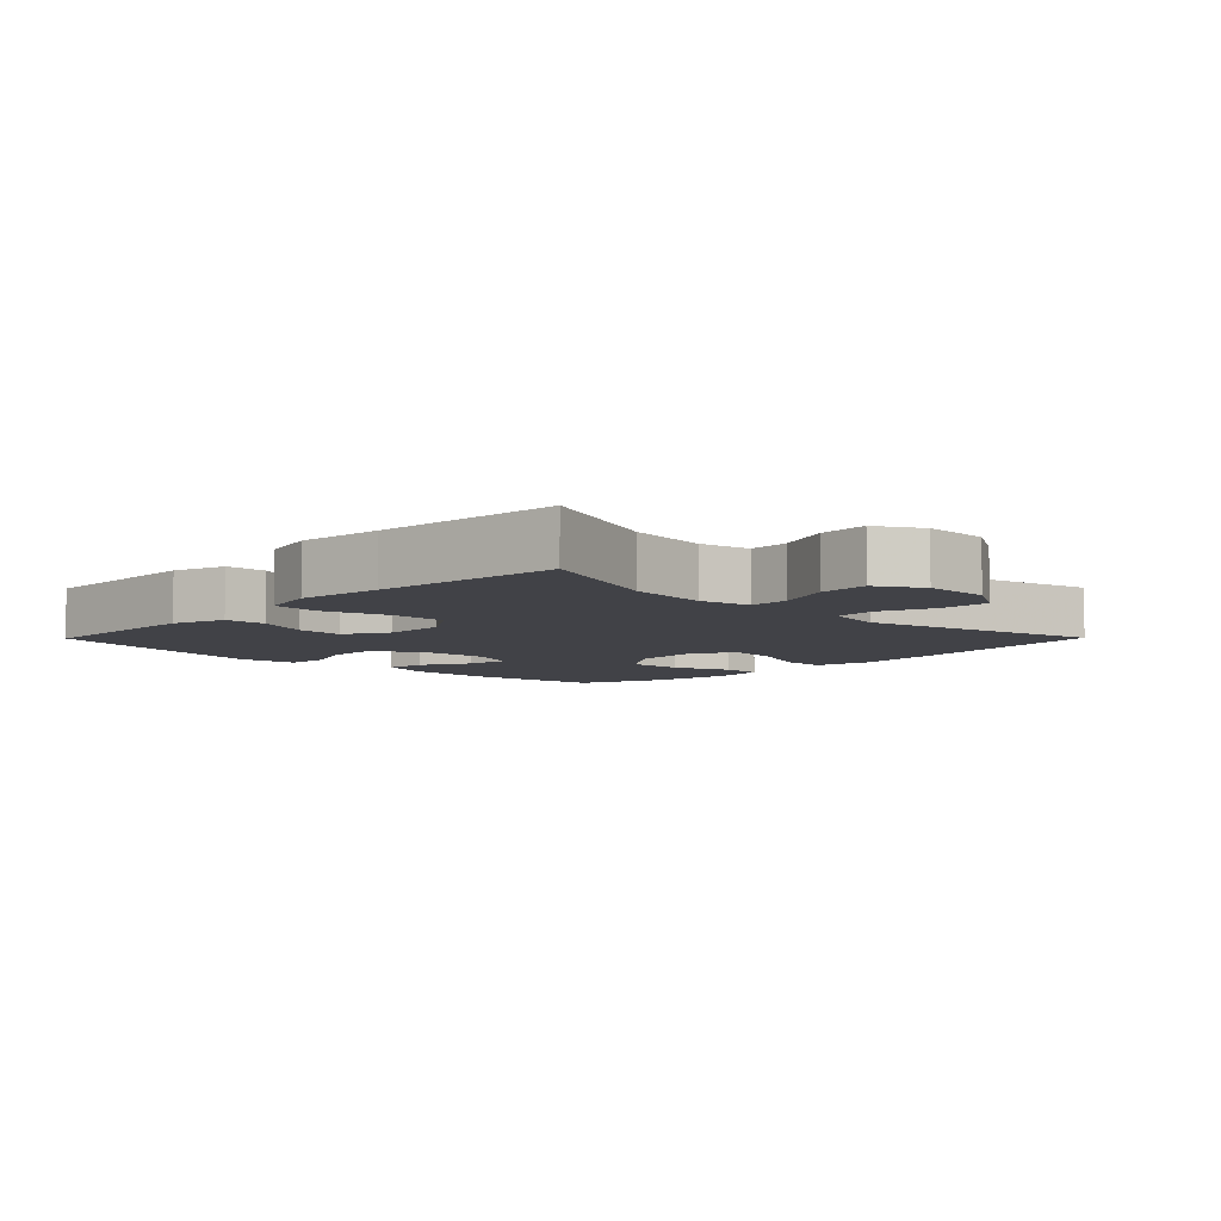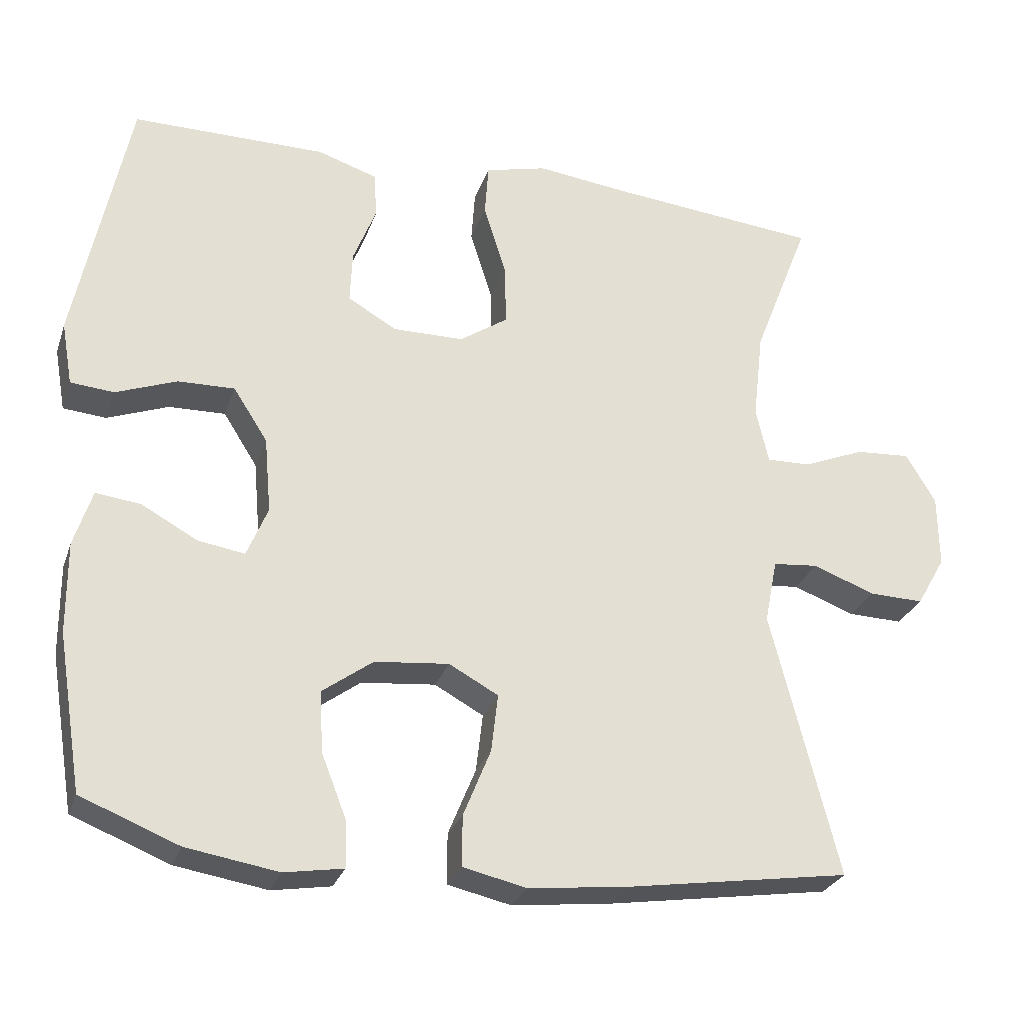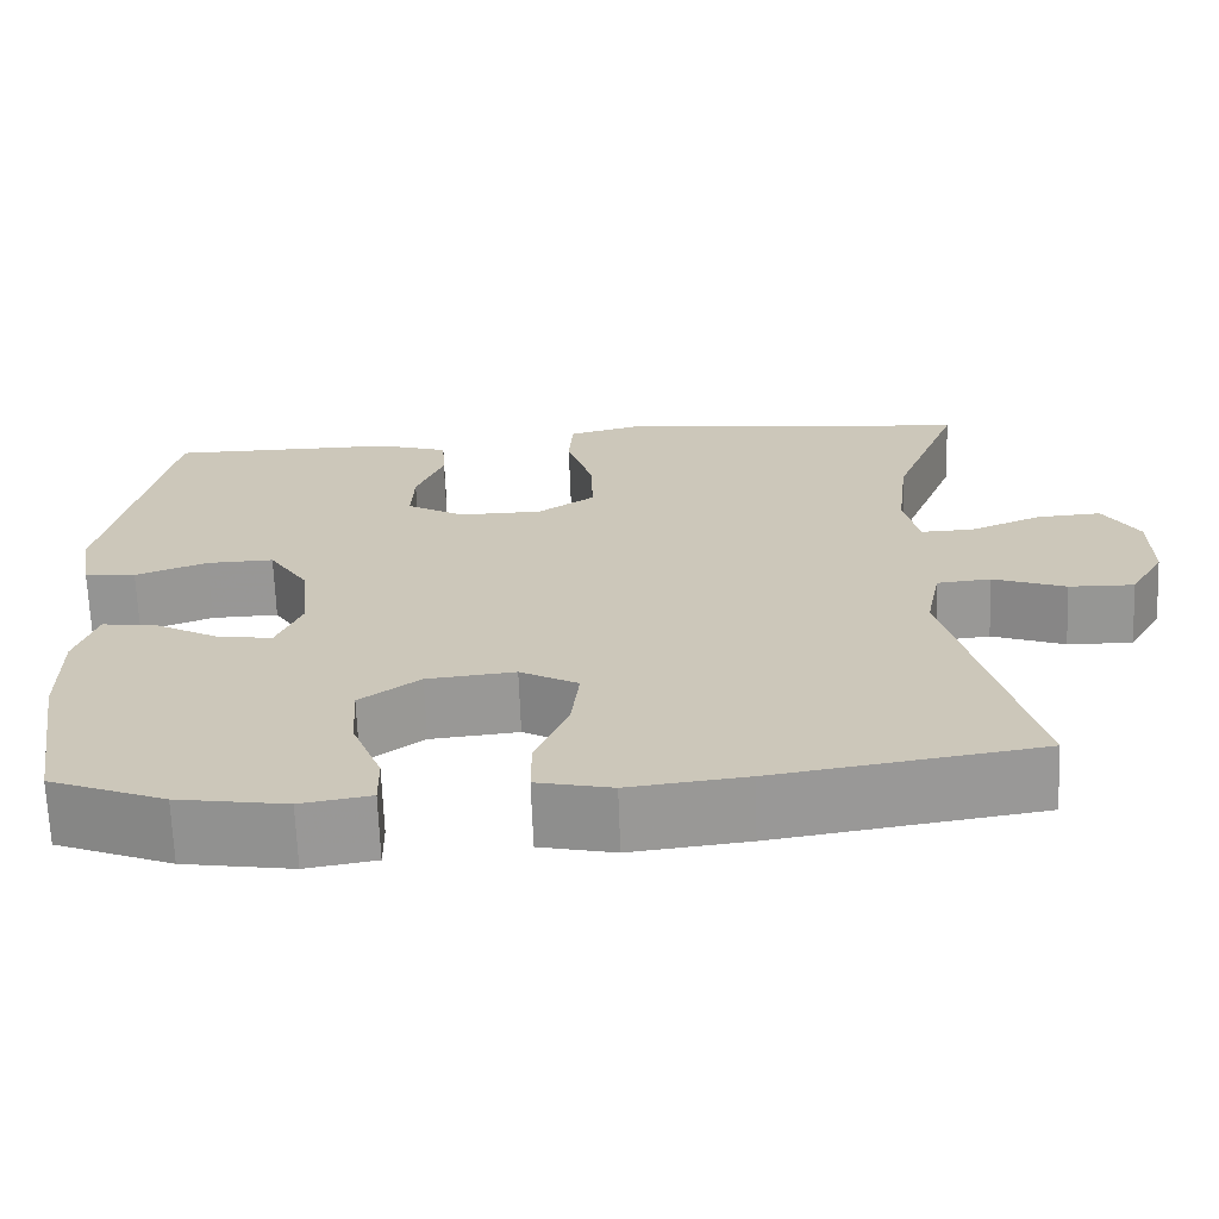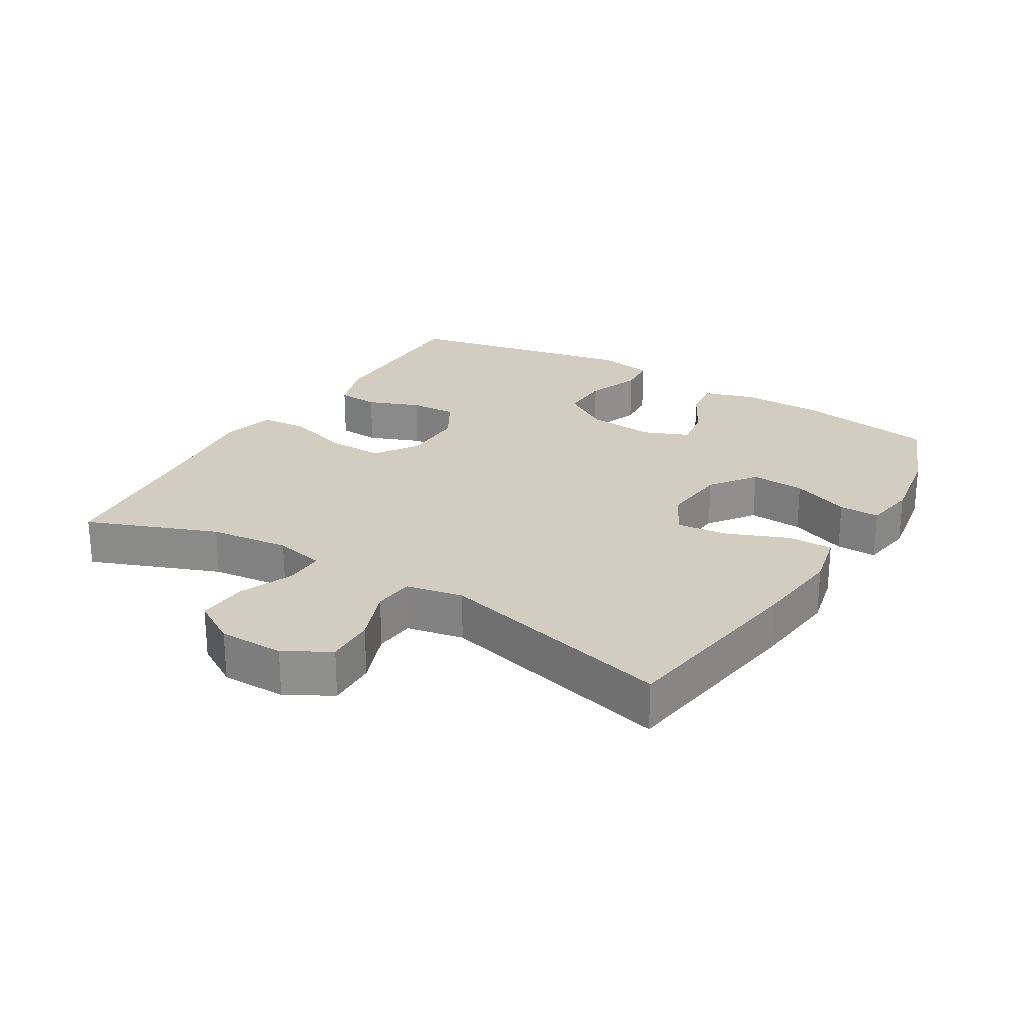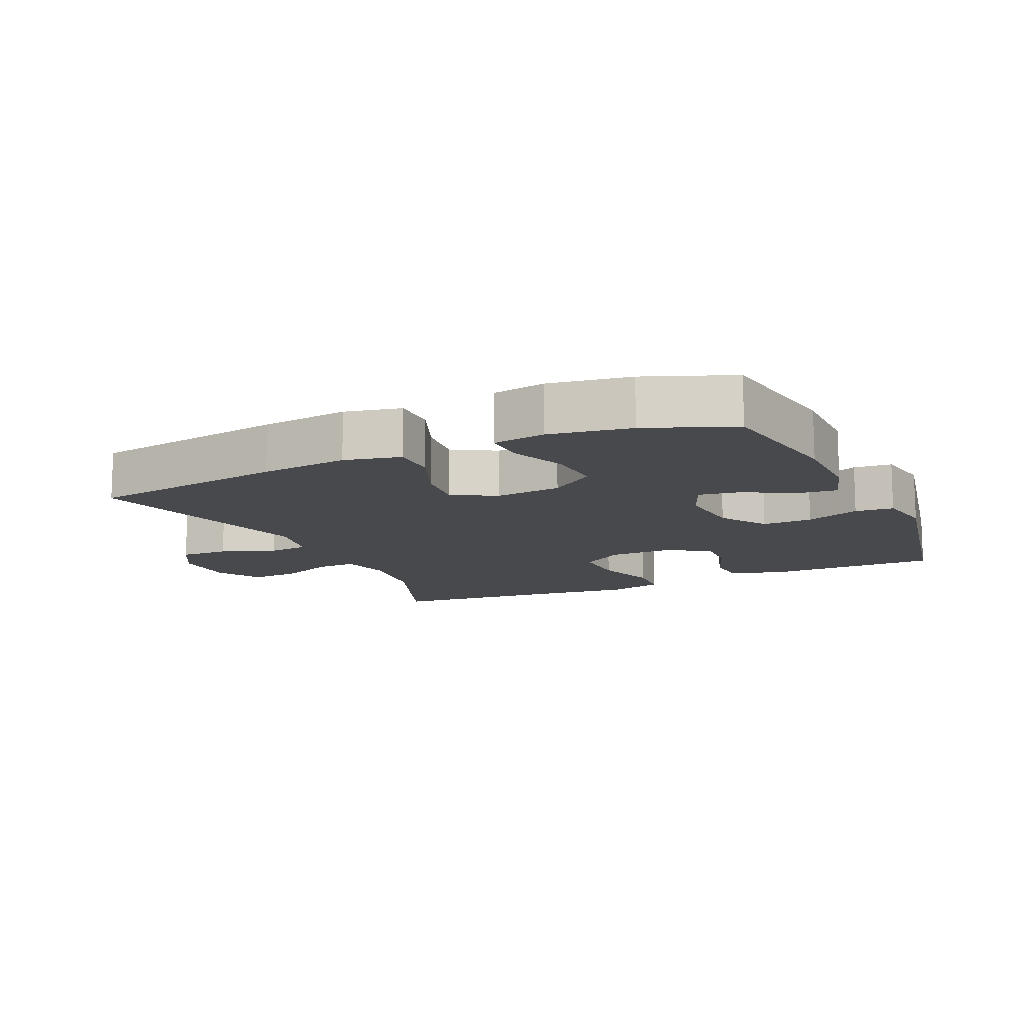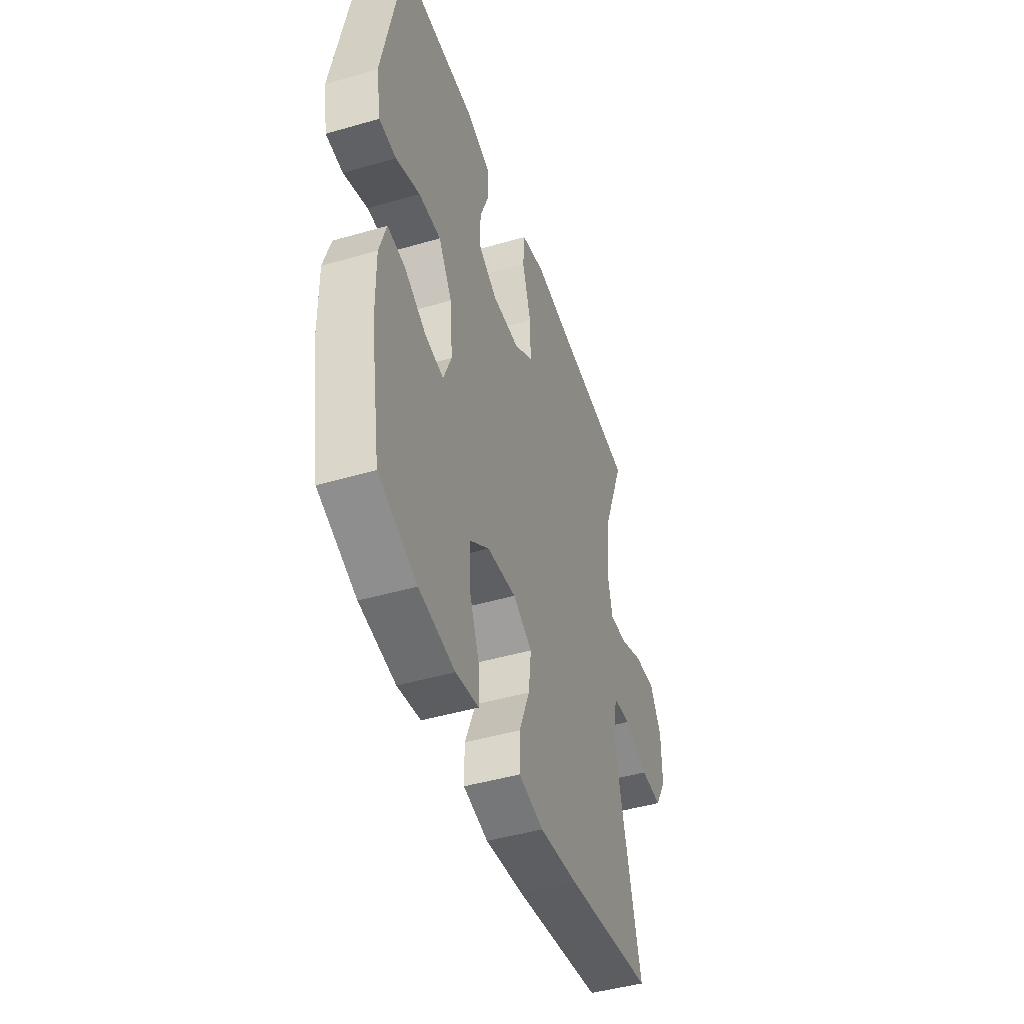
<metadata>
{"format":"obj","ext":"obj","renderer":"f3d","projection":"perspective","resolution":1024,"background":"white","views":[{"elev":-6.8,"azim":45.4,"up":"+Y"},{"elev":-27.7,"azim":-17.0,"up":"+Z"},{"elev":-68.0,"azim":2.2,"up":"+Z"},{"elev":24.7,"azim":121.1,"up":"+Y"},{"elev":-12.5,"azim":-155.3,"up":"+Y"},{"elev":-45.5,"azim":-71.5,"up":"+Z"}]}
</metadata>
<code>
v 0.5 0.07 -0.5
v 0.199 0.07 -0.546
v 0.066 0.07 -0.561
v -0.019 0.07 -0.542
v -0.019 0.07 -0.474
v 0.018 0.07 -0.383
v 0.027 0.07 -0.305
v -0.039 0.07 -0.269
v -0.139 0.07 -0.279
v -0.207 0.07 -0.329
v -0.202 0.07 -0.411
v -0.168 0.07 -0.498
v -0.167 0.07 -0.559
v -0.246 0.07 -0.572
v -0.369 0.07 -0.552
v -0.5 0.07 -0.5
v -0.534 0.07 -0.291
v -0.535 0.07 -0.168
v -0.511 0.07 -0.092
v -0.451 0.07 -0.099
v -0.376 0.07 -0.14
v -0.313 0.07 -0.15
v -0.285 0.07 -0.082
v -0.294 0.07 0.02
v -0.34 0.07 0.092
v -0.416 0.07 0.09
v -0.498 0.07 0.059
v -0.556 0.07 0.064
v -0.571 0.07 0.149
v -0.5 0.07 0.5
v -0.363 0.07 0.5
v -0.239 0.07 0.5
v -0.159 0.07 0.474
v -0.155 0.07 0.412
v -0.186 0.07 0.333
v -0.189 0.07 0.263
v -0.123 0.07 0.225
v -0.028 0.07 0.226
v 0.037 0.07 0.27
v 0.035 0.07 0.354
v 0.005 0.07 0.45
v 0.01 0.07 0.521
v 0.093 0.07 0.542
v 0.22 0.07 0.527
v 0.5 0.07 0.5
v 0.424 0.07 0.304
v 0.41 0.07 0.184
v 0.427 0.07 0.108
v 0.487 0.07 0.11
v 0.569 0.07 0.144
v 0.643 0.07 0.149
v 0.683 0.07 0.082
v 0.684 0.07 -0.016
v 0.645 0.07 -0.084
v 0.571 0.07 -0.082
v 0.488 0.07 -0.051
v 0.427 0.07 -0.057
v 0.41 0.07 -0.143
v 0.5 0 -0.5
v 0.199 0 -0.546
v 0.066 0 -0.561
v -0.019 0 -0.542
v -0.019 0 -0.474
v 0.018 0 -0.383
v 0.027 0 -0.305
v -0.039 0 -0.269
v -0.139 0 -0.279
v -0.207 0 -0.329
v -0.202 0 -0.411
v -0.168 0 -0.498
v -0.167 0 -0.559
v -0.246 0 -0.572
v -0.369 0 -0.552
v -0.5 0 -0.5
v -0.534 0 -0.291
v -0.535 0 -0.168
v -0.511 0 -0.092
v -0.451 0 -0.099
v -0.376 0 -0.14
v -0.313 0 -0.15
v -0.285 0 -0.082
v -0.294 0 0.02
v -0.34 0 0.092
v -0.416 0 0.09
v -0.498 0 0.059
v -0.556 0 0.064
v -0.571 0 0.149
v -0.5 0 0.5
v -0.363 0 0.5
v -0.239 0 0.5
v -0.159 0 0.474
v -0.155 0 0.412
v -0.186 0 0.333
v -0.189 0 0.263
v -0.123 0 0.225
v -0.028 0 0.226
v 0.037 0 0.27
v 0.035 0 0.354
v 0.005 0 0.45
v 0.01 0 0.521
v 0.093 0 0.542
v 0.22 0 0.527
v 0.5 0 0.5
v 0.424 0 0.304
v 0.41 0 0.184
v 0.427 0 0.108
v 0.487 0 0.11
v 0.569 0 0.144
v 0.643 0 0.149
v 0.683 0 0.082
v 0.684 0 -0.016
v 0.645 0 -0.084
v 0.571 0 -0.082
v 0.488 0 -0.051
v 0.427 0 -0.057
v 0.41 0 -0.143
f 53 54 55 56
f 53 56 57
f 52 53 57
f 49 50 51 52
f 48 49 52 57
f 47 48 57 58
f 44 45 46
f 44 46 47
f 43 44 47 58
f 40 41 42 43
f 39 40 43 58
f 32 33 34 35
f 31 32 35 36
f 30 31 36
f 29 30 36
f 26 27 28 29
f 25 26 29 36
f 24 25 36 37
f 18 19 20 21
f 18 21 22
f 17 18 22
f 16 17 22
f 15 16 22
f 14 15 22 23
f 11 12 13 14
f 10 11 14 23
f 3 4 5 6
f 3 6 7
f 2 3 7
f 1 2 7
f 38 39 58 1
f 9 10 23 24
f 8 9 24 37
f 8 37 38
f 1 7 8 38
f 114 113 112 111
f 115 114 111
f 115 111 110
f 110 109 108 107
f 115 110 107 106
f 116 115 106 105
f 104 103 102
f 105 104 102
f 116 105 102 101
f 101 100 99 98
f 116 101 98 97
f 93 92 91 90
f 94 93 90 89
f 94 89 88
f 94 88 87
f 87 86 85 84
f 94 87 84 83
f 95 94 83 82
f 79 78 77 76
f 80 79 76
f 80 76 75
f 80 75 74
f 80 74 73
f 81 80 73 72
f 72 71 70 69
f 81 72 69 68
f 64 63 62 61
f 65 64 61
f 65 61 60
f 65 60 59
f 59 116 97 96
f 82 81 68 67
f 95 82 67 66
f 96 95 66
f 96 66 65 59
f 1 59 60 2
f 2 60 61 3
f 3 61 62 4
f 4 62 63 5
f 5 63 64 6
f 6 64 65 7
f 7 65 66 8
f 8 66 67 9
f 9 67 68 10
f 10 68 69 11
f 11 69 70 12
f 12 70 71 13
f 13 71 72 14
f 14 72 73 15
f 15 73 74 16
f 16 74 75 17
f 17 75 76 18
f 18 76 77 19
f 19 77 78 20
f 20 78 79 21
f 21 79 80 22
f 22 80 81 23
f 23 81 82 24
f 24 82 83 25
f 25 83 84 26
f 26 84 85 27
f 27 85 86 28
f 28 86 87 29
f 29 87 88 30
f 30 88 89 31
f 31 89 90 32
f 32 90 91 33
f 33 91 92 34
f 34 92 93 35
f 35 93 94 36
f 36 94 95 37
f 37 95 96 38
f 38 96 97 39
f 39 97 98 40
f 40 98 99 41
f 41 99 100 42
f 42 100 101 43
f 43 101 102 44
f 44 102 103 45
f 45 103 104 46
f 46 104 105 47
f 47 105 106 48
f 48 106 107 49
f 49 107 108 50
f 50 108 109 51
f 51 109 110 52
f 52 110 111 53
f 53 111 112 54
f 54 112 113 55
f 55 113 114 56
f 56 114 115 57
f 57 115 116 58
f 58 116 59 1

</code>
